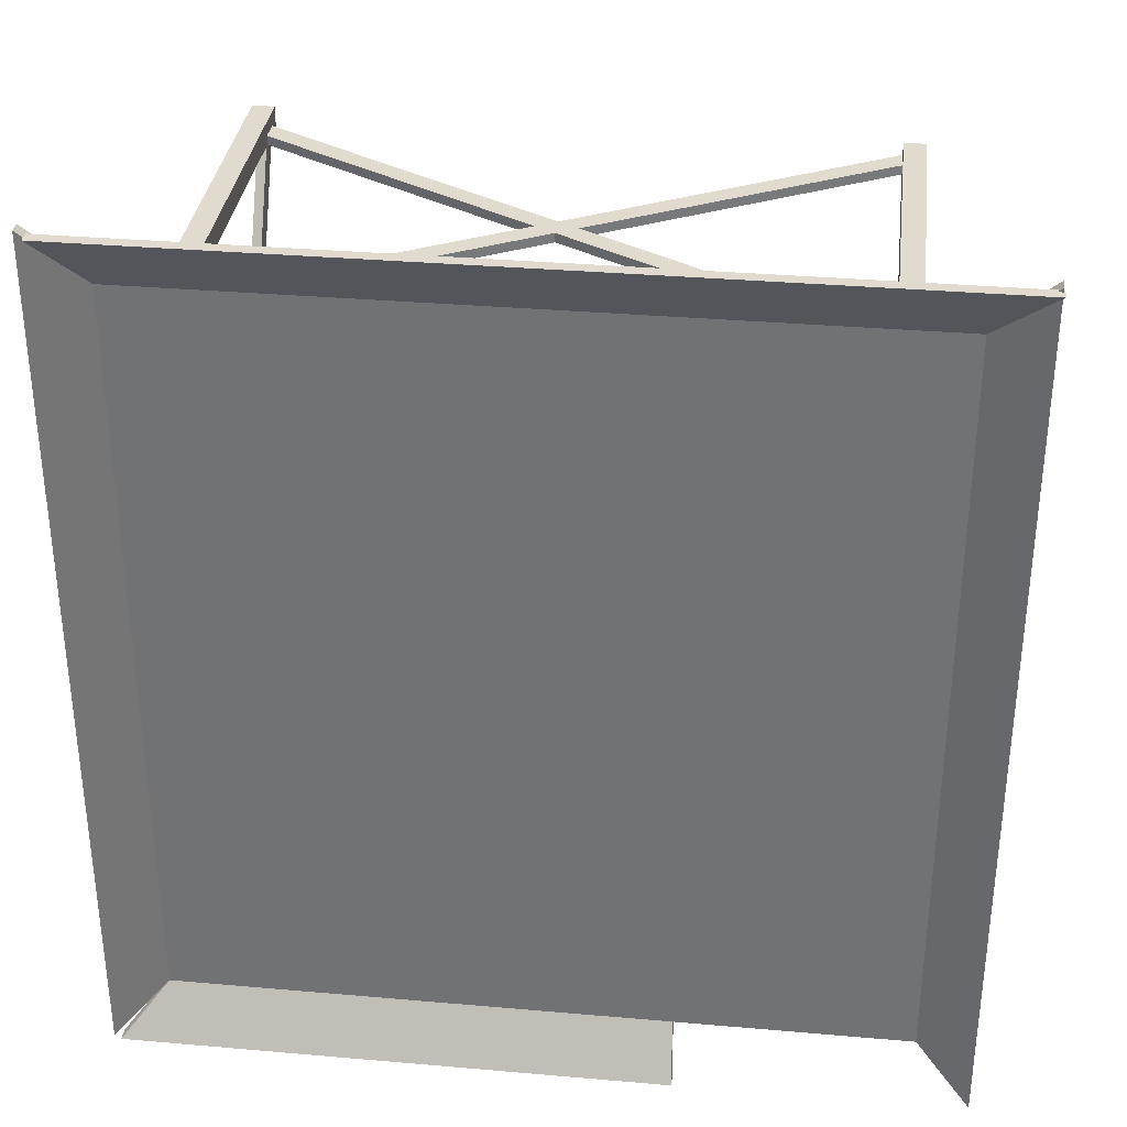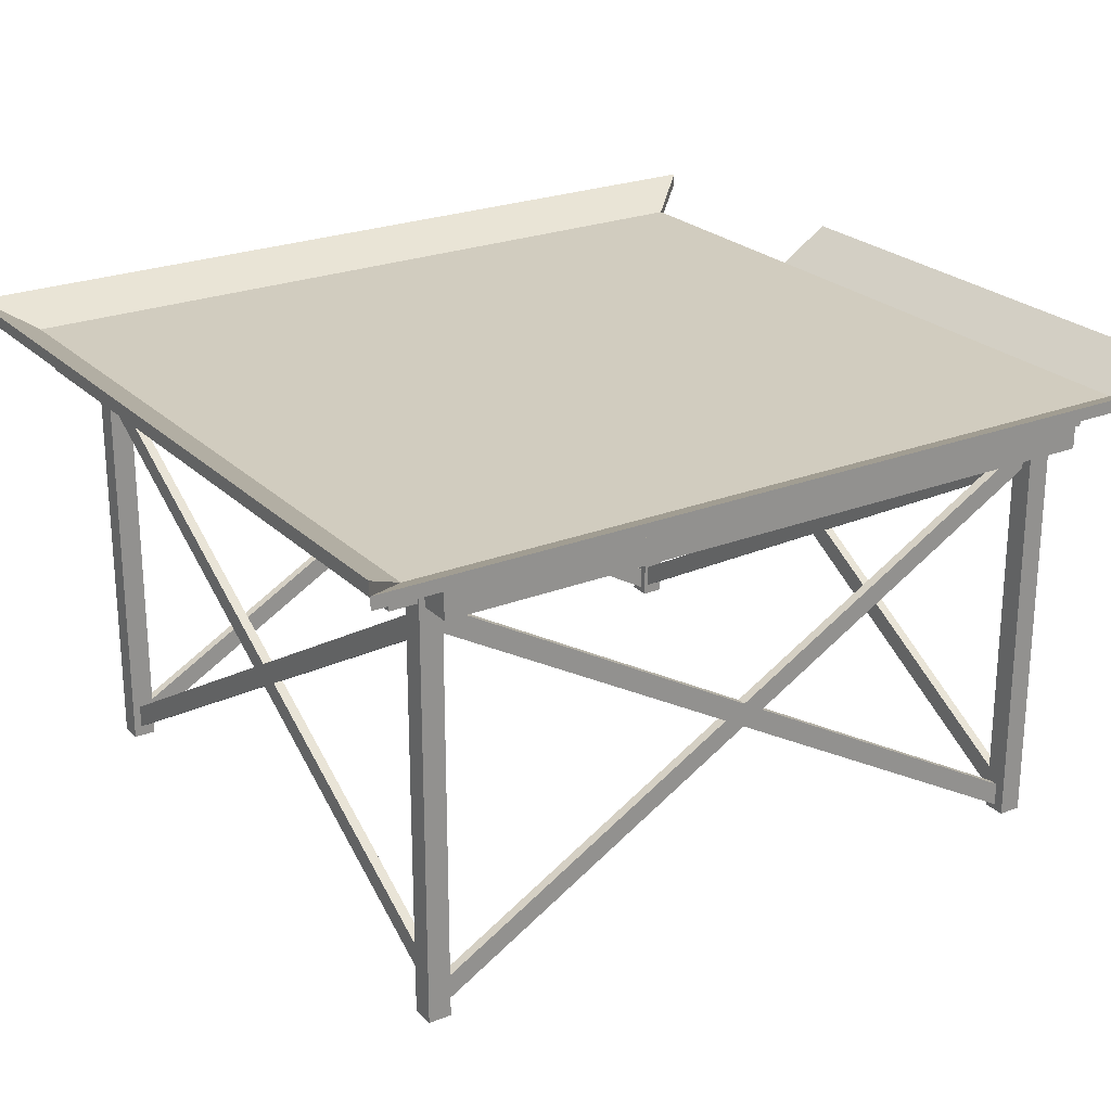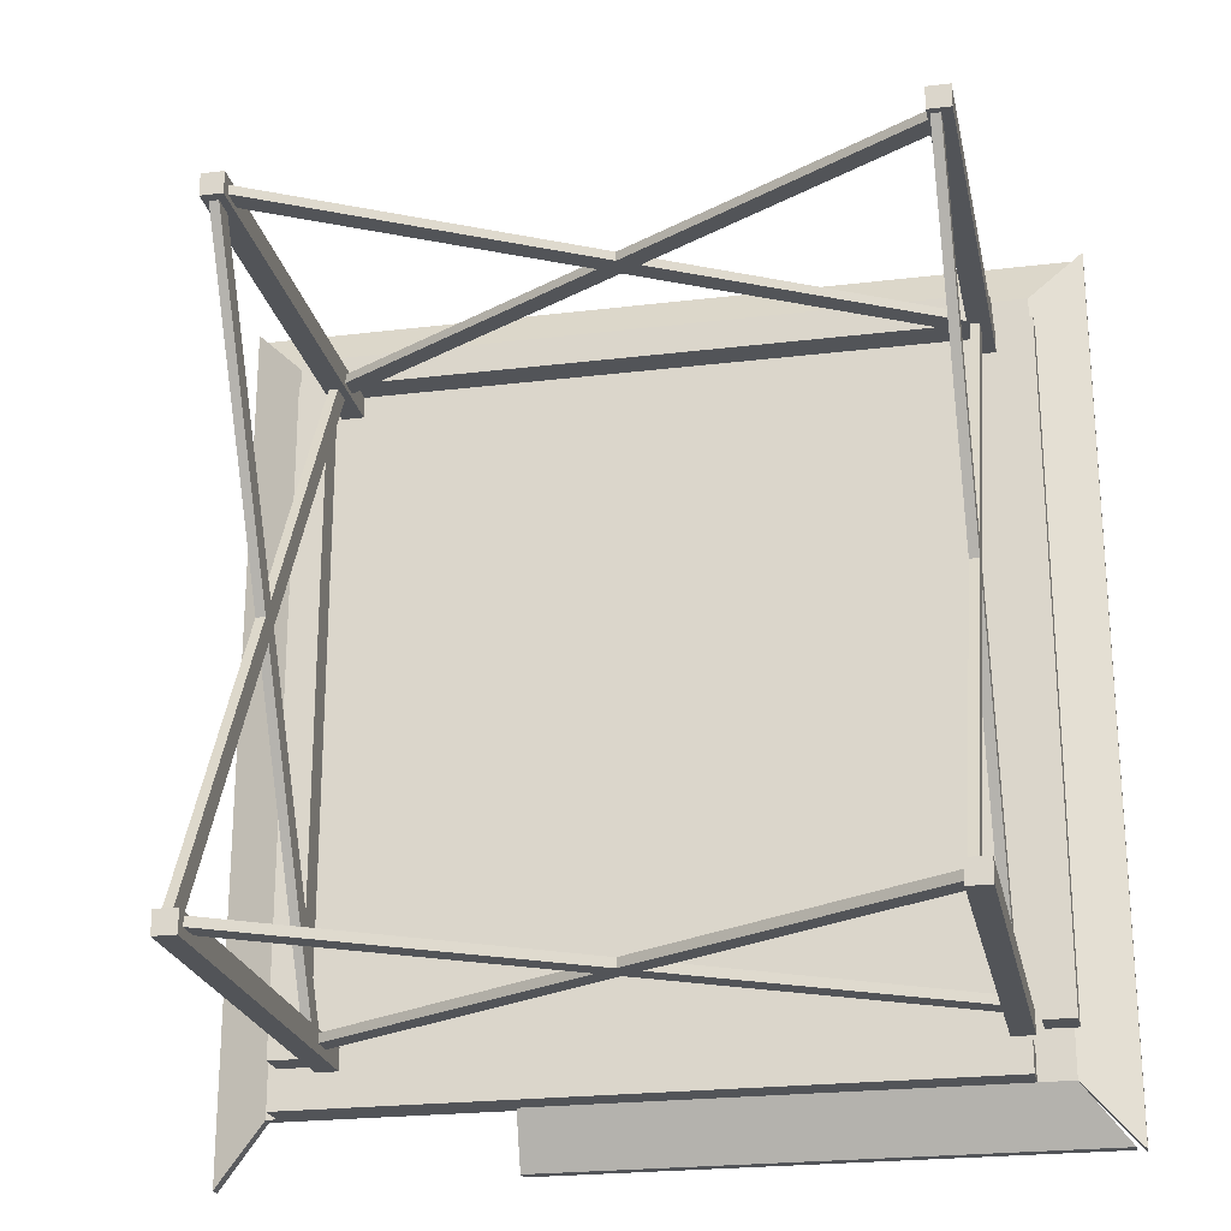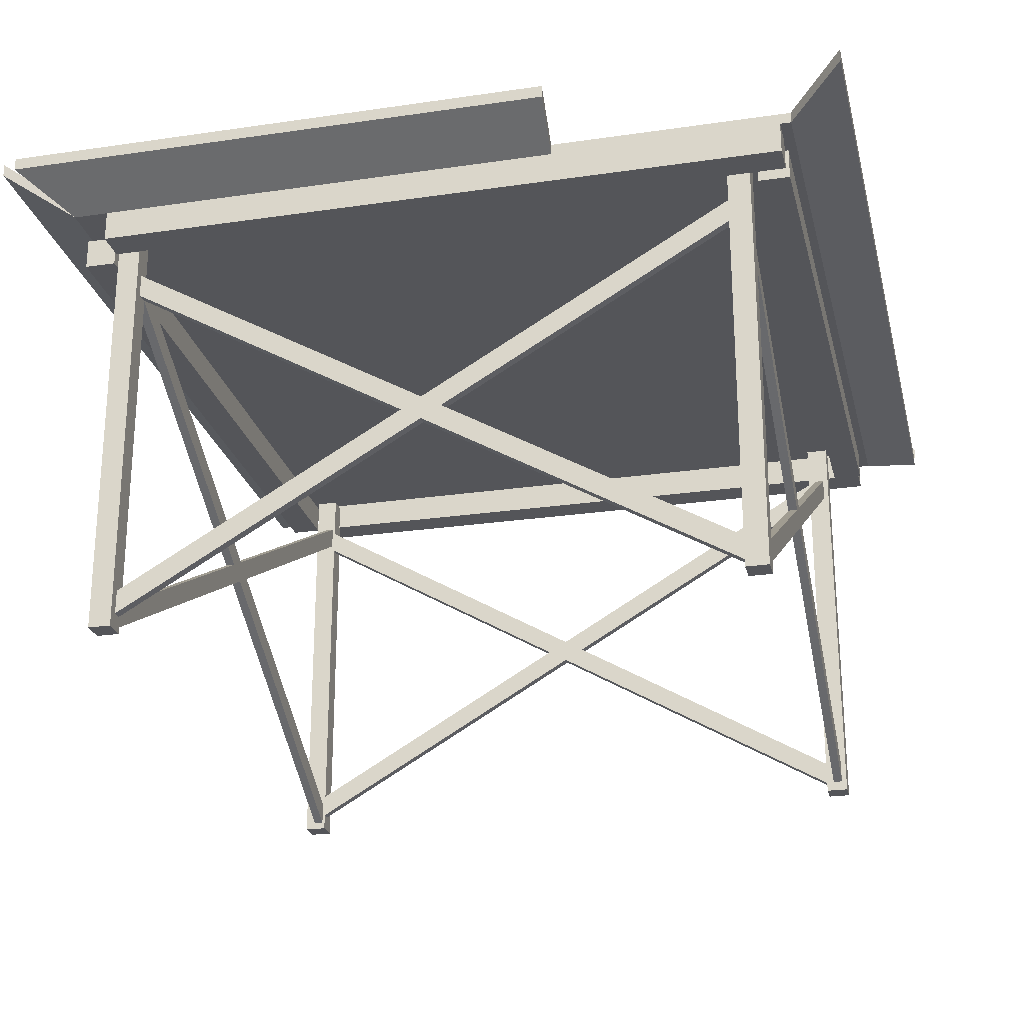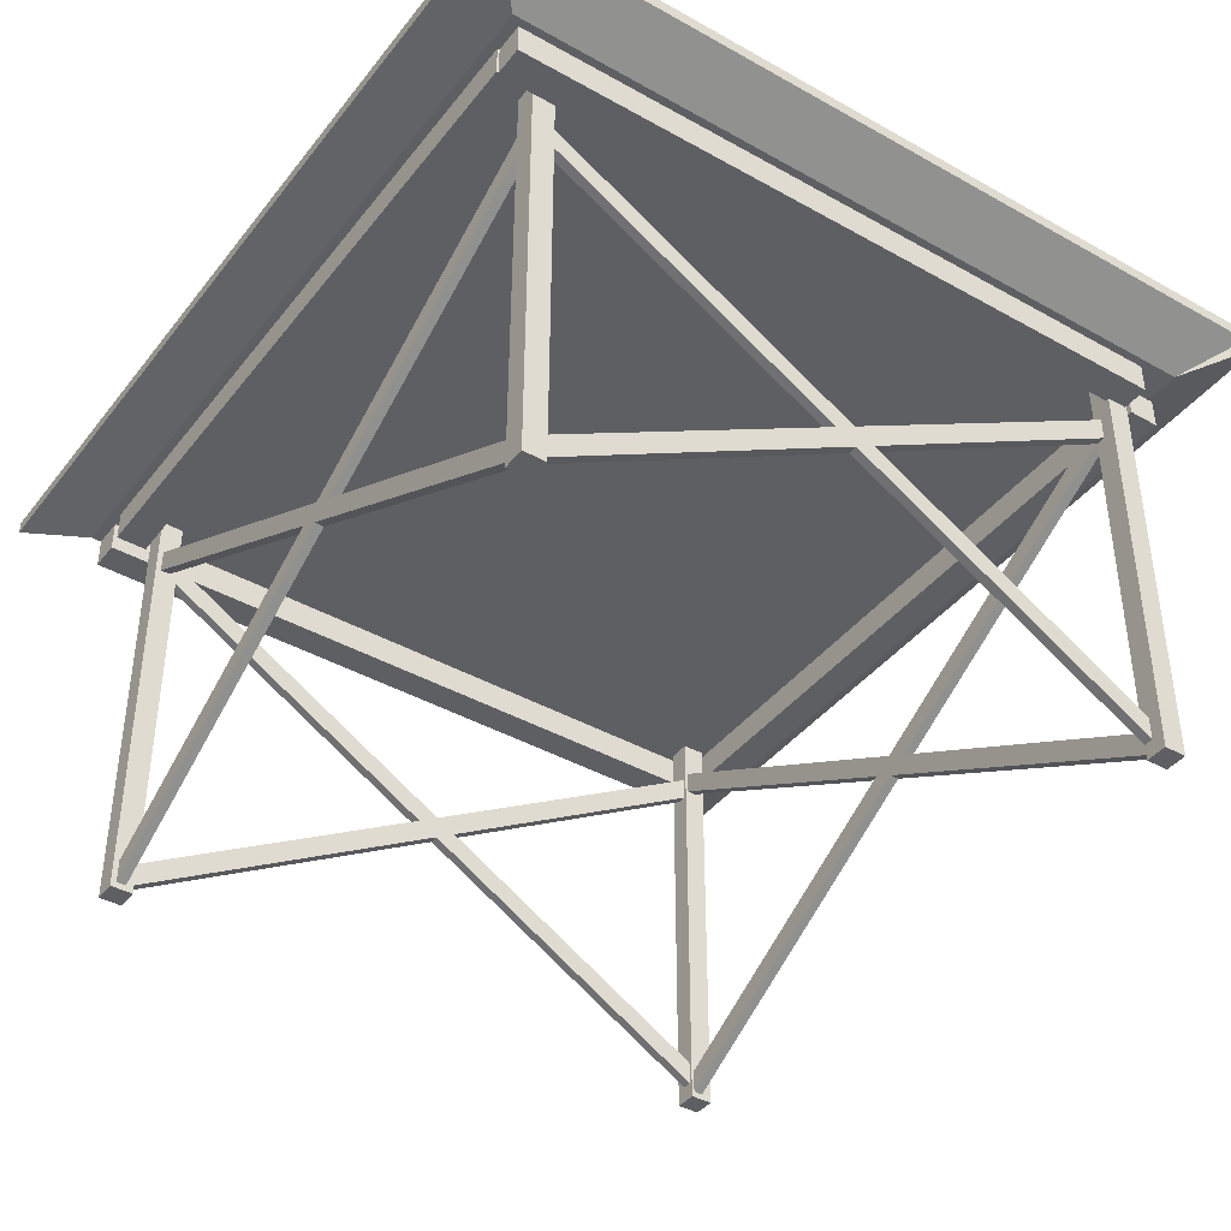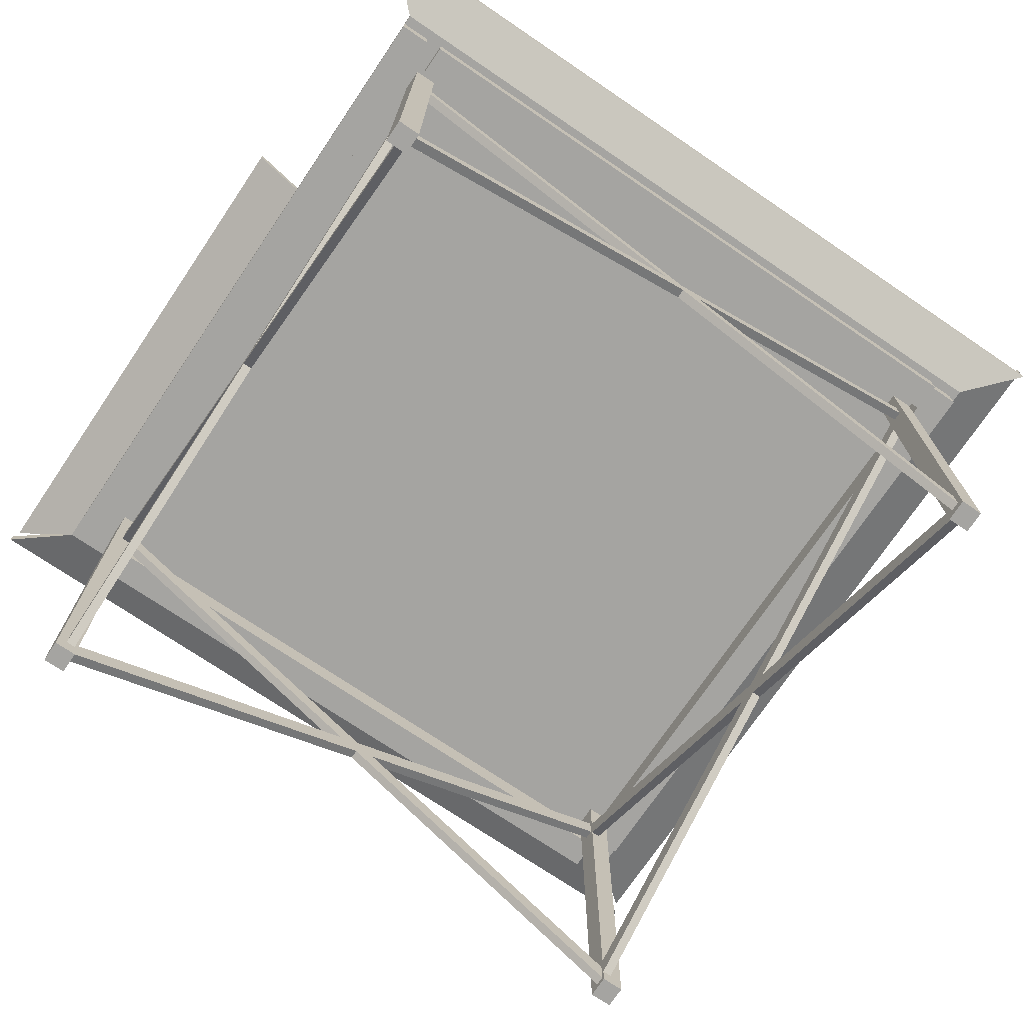
<metadata>
{"format":"obj","ext":"obj","renderer":"f3d","projection":"perspective","resolution":1024,"background":"white","views":[{"elev":33.5,"azim":-173.2,"up":"+Z"},{"elev":24.1,"azim":56.9,"up":"+Y"},{"elev":-23.2,"azim":11.6,"up":"+Z"},{"elev":-24.8,"azim":-166.6,"up":"+Y"},{"elev":-40.7,"azim":-34.4,"up":"+Y"},{"elev":-73.2,"azim":-124.1,"up":"+Y"}]}
</metadata>
<code>
o Cube.010_Cube.000
v 5.039 6.971 -5.698
v 5.039 0.4596 5.83
v 5.039 0.0541 5.83
v 5.039 6.566 -5.698
v 4.877 0.4596 5.83
v 4.877 0.0541 5.83
v 4.877 6.971 -5.698
v 4.877 6.566 -5.698
f 1 2 3 4
f 2 5 6 3
f 5 7 8 6
f 7 1 4 8
f 4 3 6 8
f 7 5 2 1
o Cube.001_Cube.000
v -6.723 7.615 6.544
v -6.723 7.615 6.007
v -6.723 7.078 6.007
v -6.723 7.078 6.544
v 5.188 7.615 6.007
v 5.188 7.078 6.007
v 5.188 7.615 6.544
v 5.188 7.078 6.544
f 9 10 11 12
f 10 13 14 11
f 13 15 16 14
f 15 9 12 16
f 12 11 14 16
f 15 13 10 9
o Cube.009_Cube.000
v 4.877 6.971 5.83
v 4.877 0.4596 -5.698
v 4.877 0.0541 -5.698
v 4.877 6.566 5.83
v 5.039 0.4596 -5.698
v 5.039 0.0541 -5.698
v 5.039 6.971 5.83
v 5.039 6.566 5.83
f 17 18 19 20
f 18 21 22 19
f 21 23 24 22
f 23 17 20 24
f 20 19 22 24
f 23 21 18 17
o Cube.015_Cube.000
v -5.968 6.971 -5.805
v 5.101 0.5449 -5.805
v 5.101 0.1394 -5.805
v -5.968 6.566 -5.805
v 5.101 0.5449 -5.643
v 5.101 0.1394 -5.643
v -5.968 6.971 -5.643
v -5.968 6.566 -5.643
f 25 26 27 28
f 26 29 30 27
f 29 31 32 30
f 31 25 28 32
f 28 27 30 32
f 31 29 26 25
o Cube.014_Cube.000
v -5.968 6.971 5.685
v 5.101 0.5449 5.685
v 5.101 0.1394 5.685
v -5.968 6.566 5.685
v 5.101 0.5449 5.847
v 5.101 0.1394 5.847
v -5.968 6.971 5.847
v -5.968 6.566 5.847
f 33 34 35 36
f 34 37 38 35
f 37 39 40 38
f 39 33 36 40
f 36 35 38 40
f 39 37 34 33
o Cube.008_Cube.000
v -6.102 7.547 5.978
v -6.102 7.547 5.591
v -6.102 0.01507 5.591
v -6.102 0.01507 5.978
v -5.715 7.547 5.591
v -5.715 0.01507 5.591
v -5.715 7.547 5.978
v -5.715 0.01507 5.978
f 41 42 43 44
f 42 45 46 43
f 45 47 48 46
f 47 41 44 48
f 44 43 46 48
f 47 45 42 41
o Cube.013_Cube.000
v 5.158 6.971 5.847
v -5.968 0.4596 5.847
v -5.968 0.0541 5.847
v 5.158 6.566 5.847
v -5.968 0.4596 5.685
v -5.968 0.0541 5.685
v 5.158 6.971 5.685
v 5.158 6.566 5.685
f 49 50 51 52
f 50 53 54 51
f 53 55 56 54
f 55 49 52 56
f 52 51 54 56
f 55 53 50 49
o Cube.007_Cube.000
v -6.102 7.547 -5.582
v -6.102 7.547 -5.969
v -6.102 0.01507 -5.969
v -6.102 0.01507 -5.582
v -5.715 7.547 -5.969
v -5.715 0.01507 -5.969
v -5.715 7.547 -5.582
v -5.715 0.01507 -5.582
f 57 58 59 60
f 58 61 62 59
f 61 63 64 62
f 63 57 60 64
f 60 59 62 64
f 63 61 58 57
o Cube.003_Cube.000
v -6.222 7.615 6.048
v -6.759 7.615 6.048
v -6.759 7.078 6.048
v -6.222 7.078 6.048
v -6.759 7.615 -5.863
v -6.759 7.078 -5.863
v -6.222 7.615 -5.863
v -6.222 7.078 -5.863
f 65 66 67 68
f 66 69 70 67
f 69 71 72 70
f 71 65 68 72
f 68 67 70 72
f 71 69 66 65
o Cube.011_Cube.000
v -6.009 6.971 5.83
v -6.009 0.4596 -5.698
v -6.009 0.0541 -5.698
v -6.009 6.566 5.83
v -5.846 0.4596 -5.698
v -5.846 0.0541 -5.698
v -5.846 6.971 5.83
v -5.846 6.566 5.83
f 73 74 75 76
f 74 77 78 75
f 77 79 80 78
f 79 73 76 80
f 76 75 78 80
f 79 77 74 73
o Cube.002_Cube.000
v 5.879 7.615 6.048
v 5.342 7.615 6.048
v 5.342 7.078 6.048
v 5.879 7.078 6.048
v 5.342 7.615 -5.863
v 5.342 7.078 -5.863
v 5.879 7.615 -5.863
v 5.879 7.078 -5.863
f 81 82 83 84
f 82 85 86 83
f 85 87 88 86
f 87 81 84 88
f 84 83 86 88
f 87 85 82 81
o Cube.006_Cube.000
v 4.83 7.547 6.072
v 4.83 7.547 5.685
v 4.83 0.01507 5.685
v 4.83 0.01507 6.072
v 5.217 7.547 5.685
v 5.217 0.01507 5.685
v 5.217 7.547 6.072
v 5.217 0.01507 6.072
f 89 90 91 92
f 90 93 94 91
f 93 95 96 94
f 95 89 92 96
f 92 91 94 96
f 95 93 90 89
o Cube.005_Cube.000
v 4.83 7.547 -5.582
v 4.83 7.547 -5.969
v 4.83 0.01507 -5.969
v 4.83 0.01507 -5.582
v 5.217 7.547 -5.969
v 5.217 0.01507 -5.969
v 5.217 7.547 -5.582
v 5.217 0.01507 -5.582
f 97 98 99 100
f 98 101 102 99
f 101 103 104 102
f 103 97 100 104
f 100 99 102 104
f 103 101 98 97
o Cube.016_Cube.000
v 5.158 6.971 -5.643
v -5.968 0.4596 -5.643
v -5.968 0.0541 -5.643
v 5.158 6.566 -5.643
v -5.968 0.4596 -5.805
v -5.968 0.0541 -5.805
v 5.158 6.971 -5.805
v 5.158 6.566 -5.805
f 105 106 107 108
f 106 109 110 107
f 109 111 112 110
f 111 105 108 112
f 108 107 110 112
f 111 109 106 105
o Cube.001_Cube.003
v 5.793 7.605 -6.677
v 5.793 7.605 6.677
v -6.905 7.605 6.677
v -6.905 7.605 -6.677
v -2.841 7.605 -6.677
v 5.793 7.793 -6.677
v -2.841 7.793 -6.677
v -6.905 7.793 -6.677
v -6.905 7.793 6.677
v 5.793 7.793 6.677
v 6.741 8.206 7.673
v 6.741 8.206 -7.673
v 6.577 8.352 -7.6
v -2.889 8.352 -7.6
v -7.853 8.206 -7.673
v -7.853 8.206 7.673
v -2.889 8.139 -7.6
v 6.577 8.139 7.6
v 6.577 8.352 7.6
v -7.878 8.352 7.6
v -7.878 8.139 7.6
v 6.577 8.139 -7.6
v 6.741 7.991 -7.673
v 6.741 7.991 7.673
v -7.853 7.991 7.673
v -7.853 7.991 -7.673
f 113 114 115 116 117
f 118 119 120 121 122
f 118 122 123 124
f 119 118 125 126
f 121 120 127 128
f 119 117 116 120
f 117 119 126 129
f 130 131 132 133
f 125 134 129 126
f 113 117 129 134
f 122 121 132 131
f 121 115 133 132
f 114 122 131 130
f 115 114 130 133
f 118 113 134 125
f 135 124 123 136
f 137 128 127 138
f 120 116 138 127
f 115 121 128 137
f 116 115 137 138
f 122 114 136 123
f 113 118 124 135
f 114 113 135 136
o Cube.004_Cube.000
v -6.723 7.615 -6.141
v -6.723 7.615 -6.678
v -6.723 7.078 -6.678
v -6.723 7.078 -6.141
v 5.188 7.615 -6.678
v 5.188 7.078 -6.678
v 5.188 7.615 -6.141
v 5.188 7.078 -6.141
f 139 140 141 142
f 140 143 144 141
f 143 145 146 144
f 145 139 142 146
f 142 141 144 146
f 145 143 140 139
o Cube.012_Cube.000
v -5.846 6.971 -5.698
v -5.846 0.4596 5.83
v -5.846 0.0541 5.83
v -5.846 6.566 -5.698
v -6.009 0.4596 5.83
v -6.009 0.0541 5.83
v -6.009 6.971 -5.698
v -6.009 6.566 -5.698
f 147 148 149 150
f 148 151 152 149
f 151 153 154 152
f 153 147 150 154
f 150 149 152 154
f 153 151 148 147

</code>
